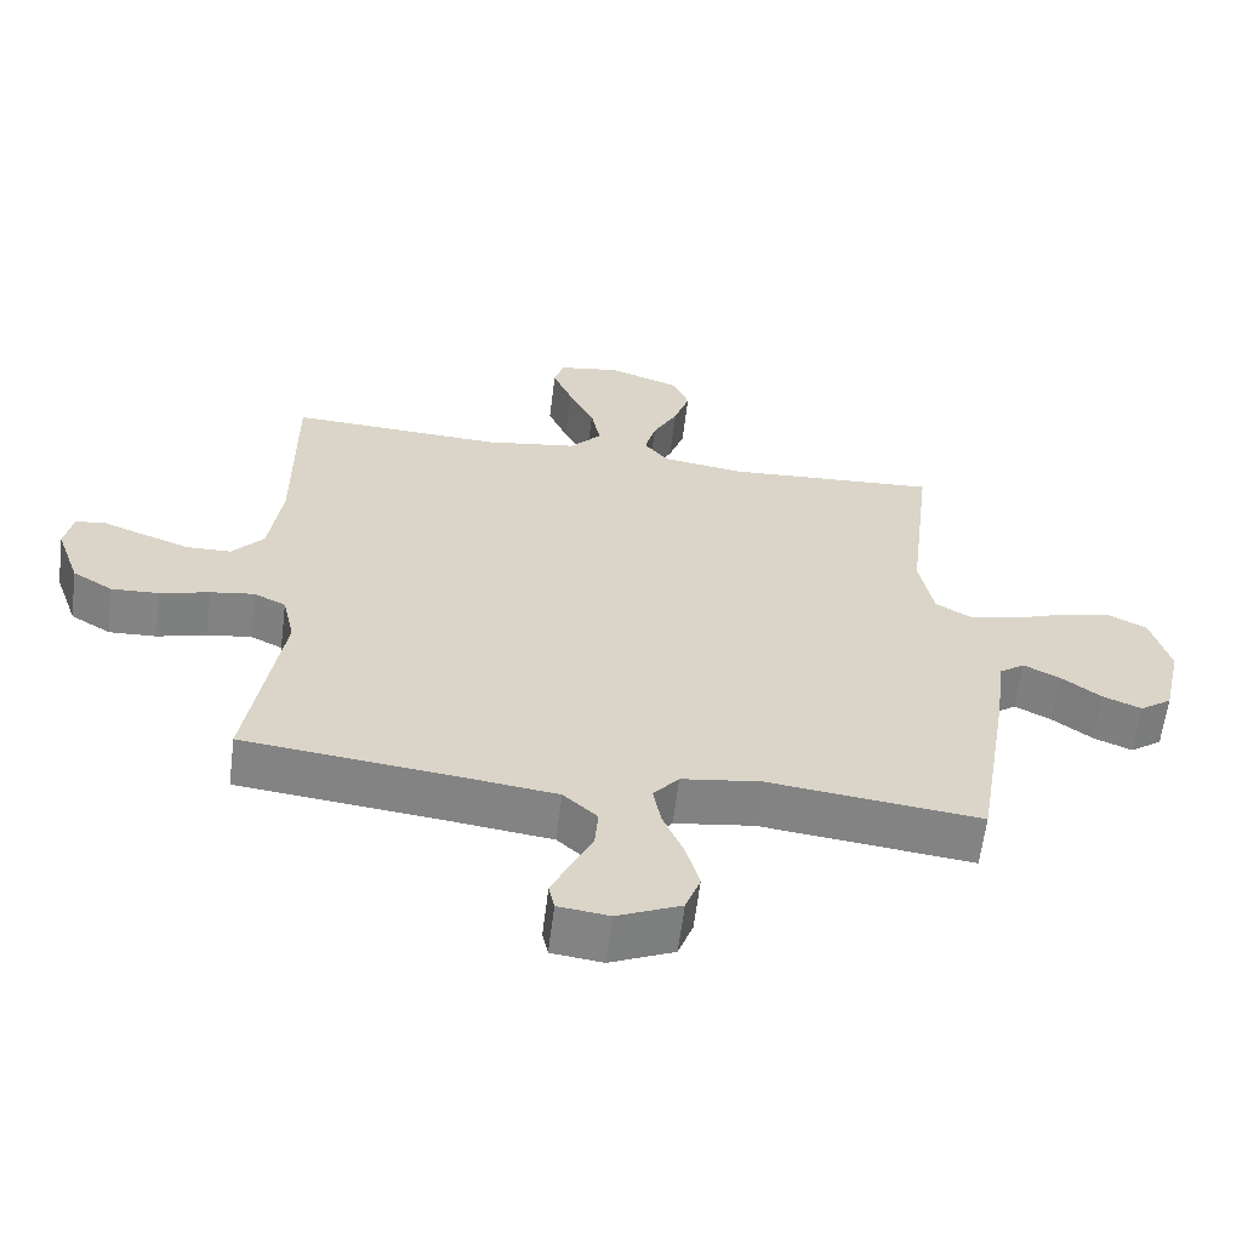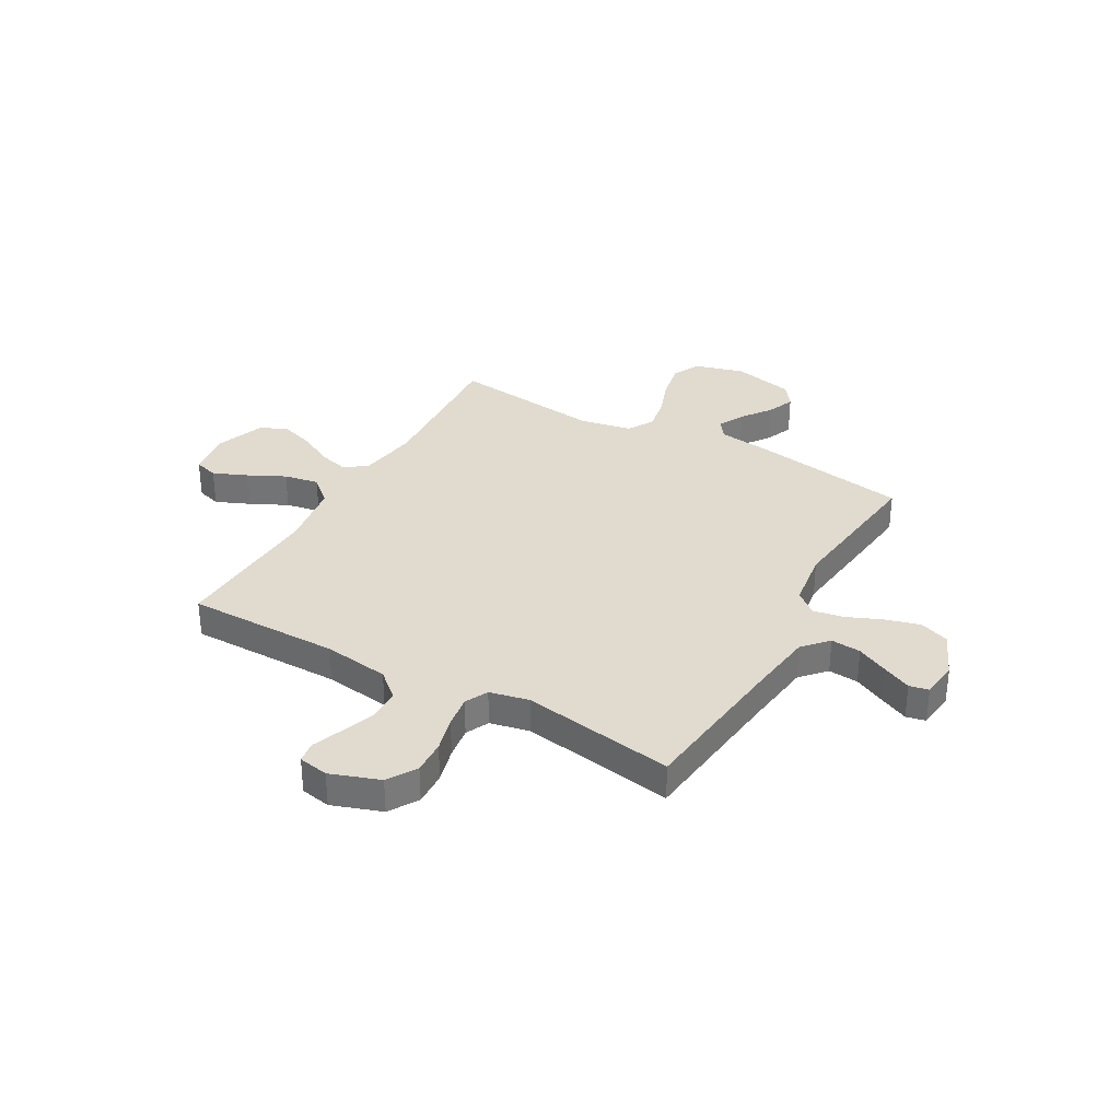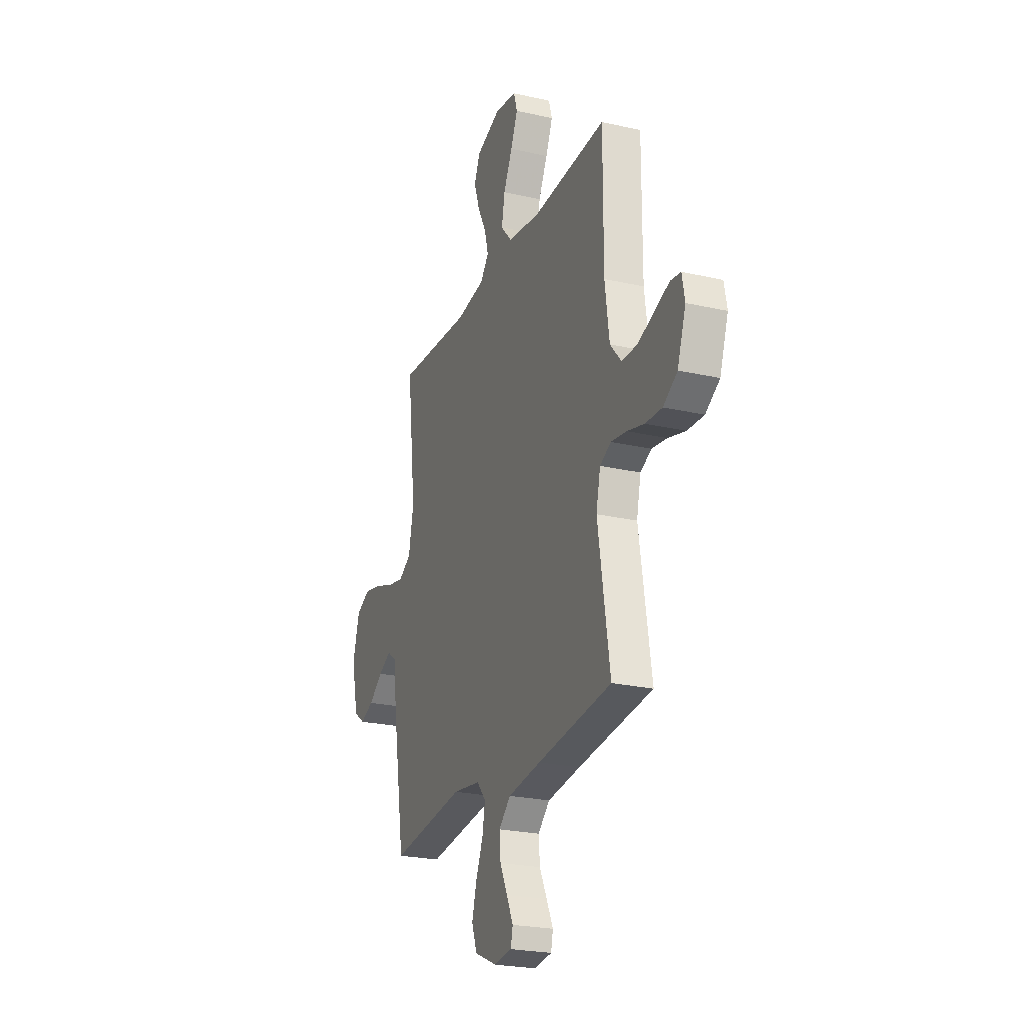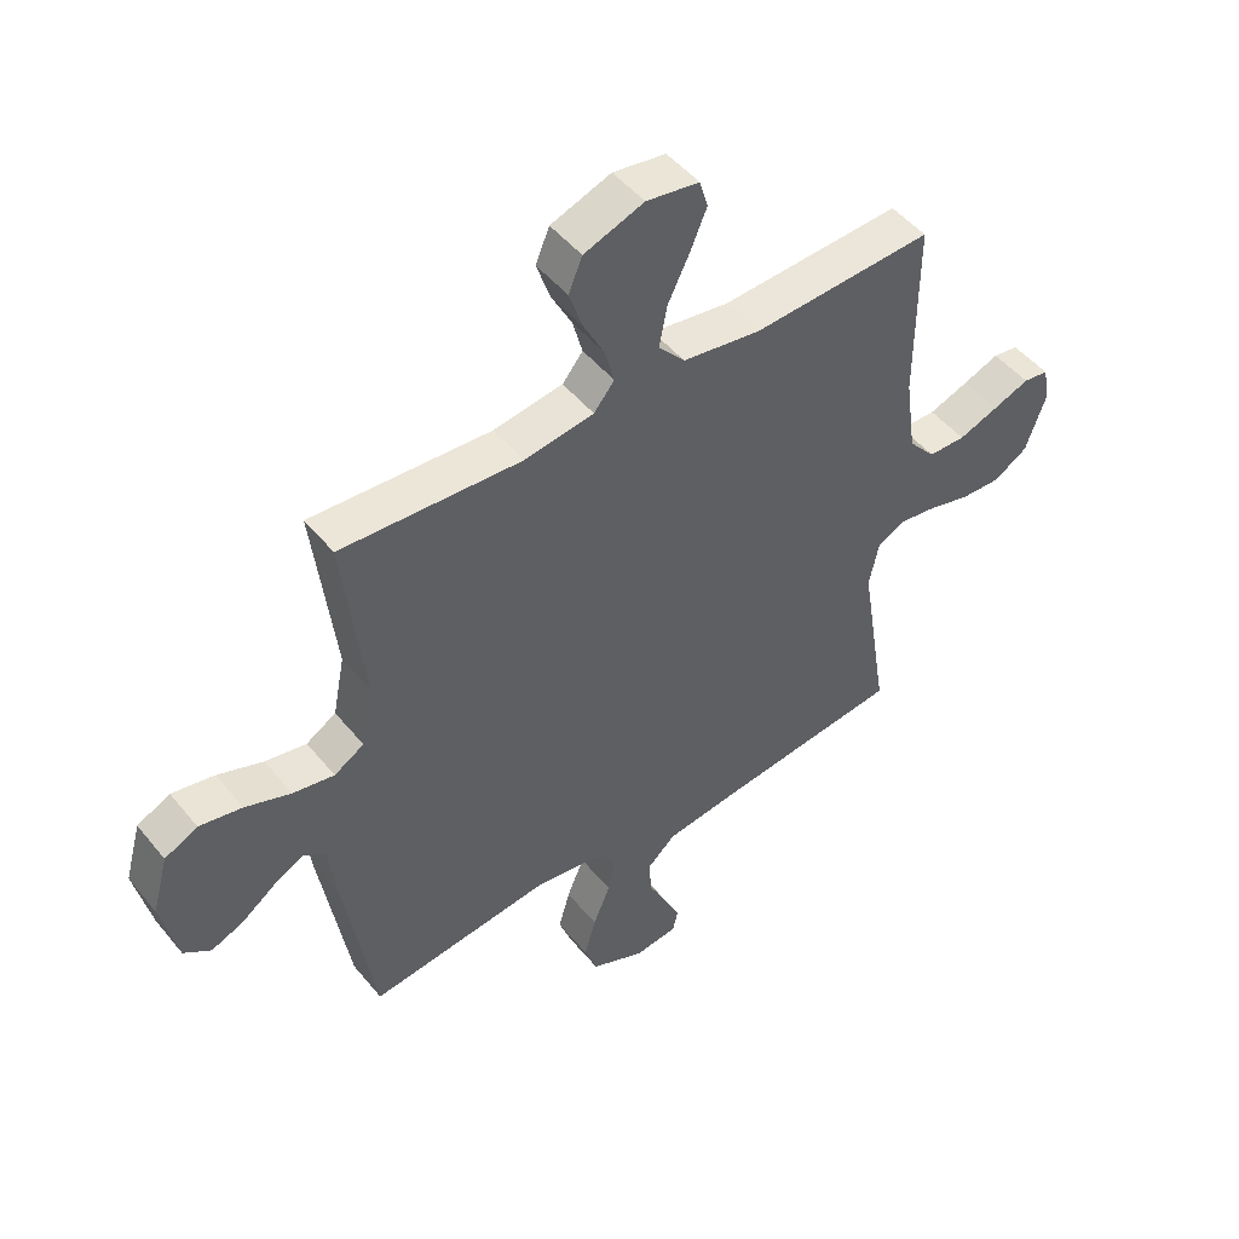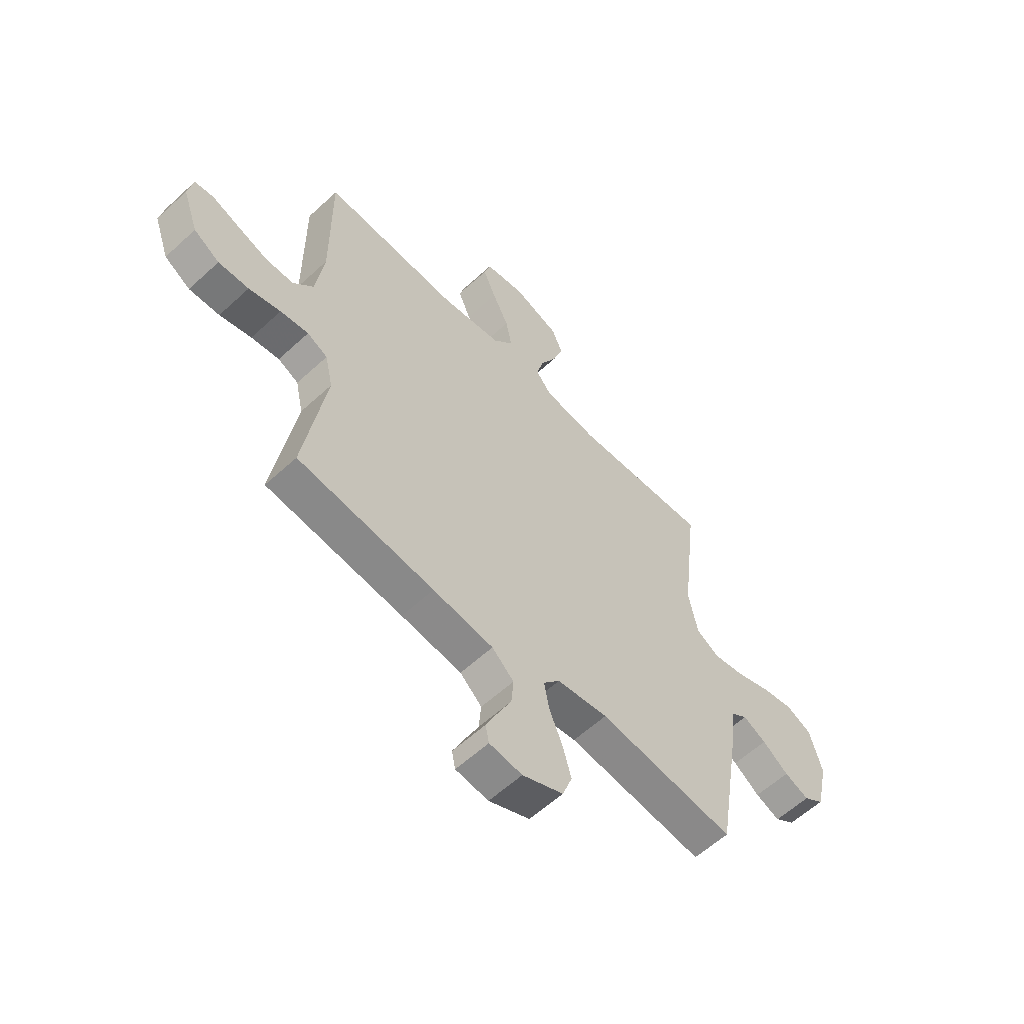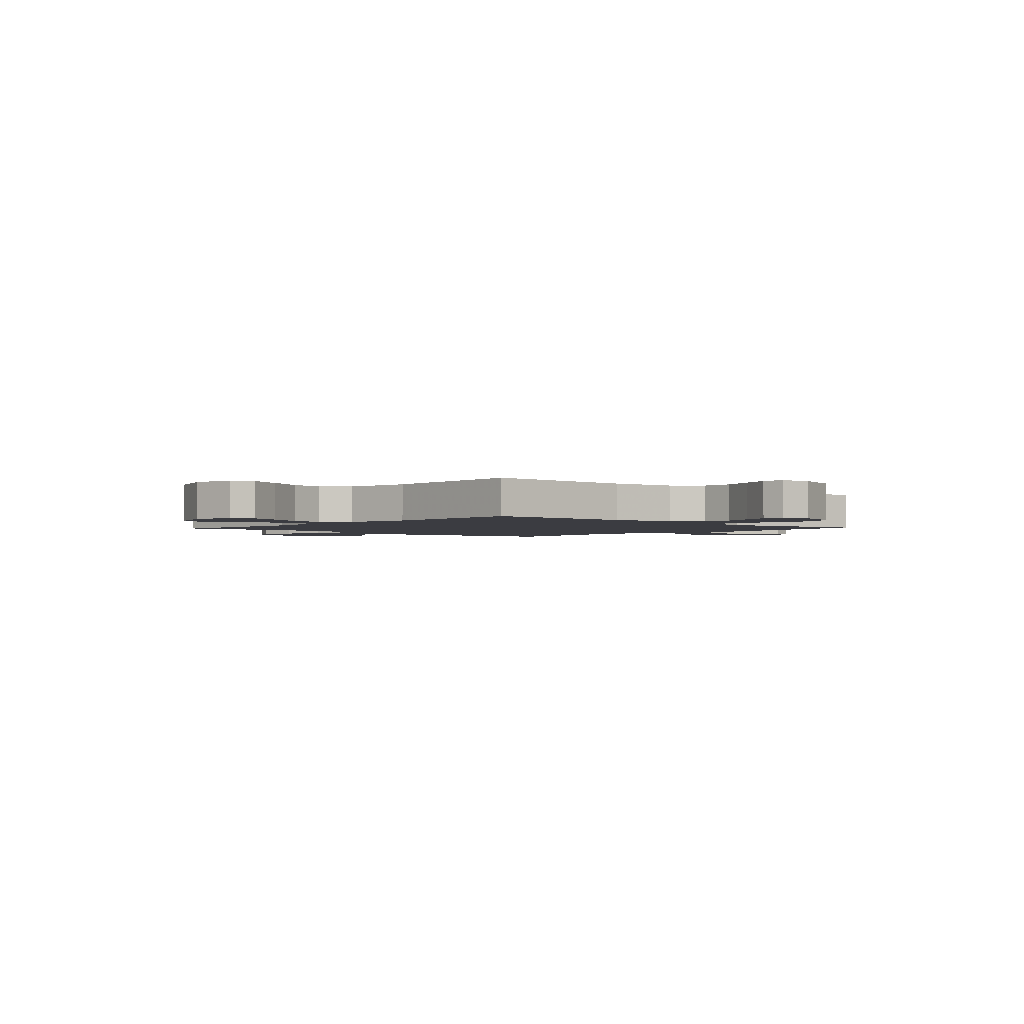
<metadata>
{"format":"obj","ext":"obj","renderer":"f3d","projection":"perspective","resolution":1024,"background":"white","views":[{"elev":-61.4,"azim":172.9,"up":"+Z"},{"elev":33.5,"azim":119.5,"up":"+Y"},{"elev":-23.9,"azim":69.1,"up":"+Z"},{"elev":48.7,"azim":-37.4,"up":"+Z"},{"elev":-59.1,"azim":133.5,"up":"+Z"},{"elev":-2.2,"azim":47.5,"up":"+Y"}]}
</metadata>
<code>
v -0.5 0.07 -0.5
v -0.549 0.07 -0.2
v -0.563 0.07 -0.089
v -0.599 0.07 -0.063
v -0.65 0.07 -0.089
v -0.707 0.07 -0.131
v -0.761 0.07 -0.153
v -0.806 0.07 -0.121
v -0.833 0.07 0
v -0.806 0.07 0.097
v -0.751 0.07 0.124
v -0.68 0.07 0.11
v -0.604 0.07 0.082
v -0.535 0.07 0.069
v -0.485 0.07 0.099
v -0.465 0.07 0.2
v -0.5 0.07 0.5
v -0.2 0.07 0.481
v -0.084 0.07 0.498
v -0.05 0.07 0.54
v -0.066 0.07 0.6
v -0.101 0.07 0.667
v -0.123 0.07 0.733
v -0.1 0.07 0.788
v 0 0.07 0.824
v 0.088 0.07 0.81
v 0.102 0.07 0.763
v 0.074 0.07 0.697
v 0.038 0.07 0.624
v 0.025 0.07 0.556
v 0.069 0.07 0.506
v 0.2 0.07 0.486
v 0.5 0.07 0.5
v 0.499 0.07 0.2
v 0.517 0.07 0.071
v 0.562 0.07 0.019
v 0.624 0.07 0.018
v 0.691 0.07 0.042
v 0.751 0.07 0.065
v 0.793 0.07 0.059
v 0.804 0.07 0
v 0.77 0.07 -0.097
v 0.713 0.07 -0.132
v 0.646 0.07 -0.129
v 0.576 0.07 -0.11
v 0.514 0.07 -0.101
v 0.469 0.07 -0.123
v 0.452 0.07 -0.2
v 0.5 0.07 -0.5
v 0.2 0.07 -0.534
v 0.067 0.07 -0.551
v 0.019 0.07 -0.595
v 0.024 0.07 -0.654
v 0.054 0.07 -0.716
v 0.08 0.07 -0.772
v 0.072 0.07 -0.81
v 0 0.07 -0.819
v -0.09 0.07 -0.779
v -0.111 0.07 -0.721
v -0.092 0.07 -0.653
v -0.063 0.07 -0.584
v -0.052 0.07 -0.524
v -0.088 0.07 -0.481
v -0.2 0.07 -0.465
v -0.5 0 -0.5
v -0.549 0 -0.2
v -0.563 0 -0.089
v -0.599 0 -0.063
v -0.65 0 -0.089
v -0.707 0 -0.131
v -0.761 0 -0.153
v -0.806 0 -0.121
v -0.833 0 0
v -0.806 0 0.097
v -0.751 0 0.124
v -0.68 0 0.11
v -0.604 0 0.082
v -0.535 0 0.069
v -0.485 0 0.099
v -0.465 0 0.2
v -0.5 0 0.5
v -0.2 0 0.481
v -0.084 0 0.498
v -0.05 0 0.54
v -0.066 0 0.6
v -0.101 0 0.667
v -0.123 0 0.733
v -0.1 0 0.788
v 0 0 0.824
v 0.088 0 0.81
v 0.102 0 0.763
v 0.074 0 0.697
v 0.038 0 0.624
v 0.025 0 0.556
v 0.069 0 0.506
v 0.2 0 0.486
v 0.5 0 0.5
v 0.499 0 0.2
v 0.517 0 0.071
v 0.562 0 0.019
v 0.624 0 0.018
v 0.691 0 0.042
v 0.751 0 0.065
v 0.793 0 0.059
v 0.804 0 0
v 0.77 0 -0.097
v 0.713 0 -0.132
v 0.646 0 -0.129
v 0.576 0 -0.11
v 0.514 0 -0.101
v 0.469 0 -0.123
v 0.452 0 -0.2
v 0.5 0 -0.5
v 0.2 0 -0.534
v 0.067 0 -0.551
v 0.019 0 -0.595
v 0.024 0 -0.654
v 0.054 0 -0.716
v 0.08 0 -0.772
v 0.072 0 -0.81
v 0 0 -0.819
v -0.09 0 -0.779
v -0.111 0 -0.721
v -0.092 0 -0.653
v -0.063 0 -0.584
v -0.052 0 -0.524
v -0.088 0 -0.481
v -0.2 0 -0.465
f 59 60 61
f 58 59 61
f 57 58 61
f 56 57 61
f 55 56 61
f 54 55 61
f 53 54 61
f 52 53 61 62
f 51 52 62 63
f 48 49 50
f 50 51 63
f 48 50 63
f 47 48 63
f 43 44 45
f 42 43 45
f 41 42 45
f 40 41 45
f 39 40 45
f 38 39 45
f 37 38 45 46
f 36 37 46 47
f 32 33 34
f 31 32 34 35
f 27 28 29
f 26 27 29
f 25 26 29
f 24 25 29
f 23 24 29
f 22 23 29
f 21 22 29
f 20 21 29 30
f 19 20 30 31
f 16 17 18
f 47 63 64
f 36 47 64
f 35 36 64
f 31 35 64
f 19 31 64
f 18 19 64
f 16 18 64
f 15 16 64
f 11 12 13
f 10 11 13
f 9 10 13
f 8 9 13
f 7 8 13
f 6 7 13
f 5 6 13
f 1 2 3
f 64 1 3
f 15 64 3
f 14 15 3
f 4 5 13 14
f 3 4 14
f 125 124 123
f 125 123 122
f 125 122 121
f 125 121 120
f 125 120 119
f 125 119 118
f 125 118 117
f 126 125 117 116
f 127 126 116 115
f 114 113 112
f 127 115 114
f 127 114 112
f 127 112 111
f 109 108 107
f 109 107 106
f 109 106 105
f 109 105 104
f 109 104 103
f 109 103 102
f 110 109 102 101
f 111 110 101 100
f 98 97 96
f 99 98 96 95
f 93 92 91
f 93 91 90
f 93 90 89
f 93 89 88
f 93 88 87
f 93 87 86
f 93 86 85
f 94 93 85 84
f 95 94 84 83
f 82 81 80
f 128 127 111
f 128 111 100
f 128 100 99
f 128 99 95
f 128 95 83
f 128 83 82
f 128 82 80
f 128 80 79
f 77 76 75
f 77 75 74
f 77 74 73
f 77 73 72
f 77 72 71
f 77 71 70
f 77 70 69
f 67 66 65
f 67 65 128
f 67 128 79
f 67 79 78
f 78 77 69 68
f 78 68 67
f 1 65 66 2
f 2 66 67 3
f 3 67 68 4
f 4 68 69 5
f 5 69 70 6
f 6 70 71 7
f 7 71 72 8
f 8 72 73 9
f 9 73 74 10
f 10 74 75 11
f 11 75 76 12
f 12 76 77 13
f 13 77 78 14
f 14 78 79 15
f 15 79 80 16
f 16 80 81 17
f 17 81 82 18
f 18 82 83 19
f 19 83 84 20
f 20 84 85 21
f 21 85 86 22
f 22 86 87 23
f 23 87 88 24
f 24 88 89 25
f 25 89 90 26
f 26 90 91 27
f 27 91 92 28
f 28 92 93 29
f 29 93 94 30
f 30 94 95 31
f 31 95 96 32
f 32 96 97 33
f 33 97 98 34
f 34 98 99 35
f 35 99 100 36
f 36 100 101 37
f 37 101 102 38
f 38 102 103 39
f 39 103 104 40
f 40 104 105 41
f 41 105 106 42
f 42 106 107 43
f 43 107 108 44
f 44 108 109 45
f 45 109 110 46
f 46 110 111 47
f 47 111 112 48
f 48 112 113 49
f 49 113 114 50
f 50 114 115 51
f 51 115 116 52
f 52 116 117 53
f 53 117 118 54
f 54 118 119 55
f 55 119 120 56
f 56 120 121 57
f 57 121 122 58
f 58 122 123 59
f 59 123 124 60
f 60 124 125 61
f 61 125 126 62
f 62 126 127 63
f 63 127 128 64
f 64 128 65 1

</code>
